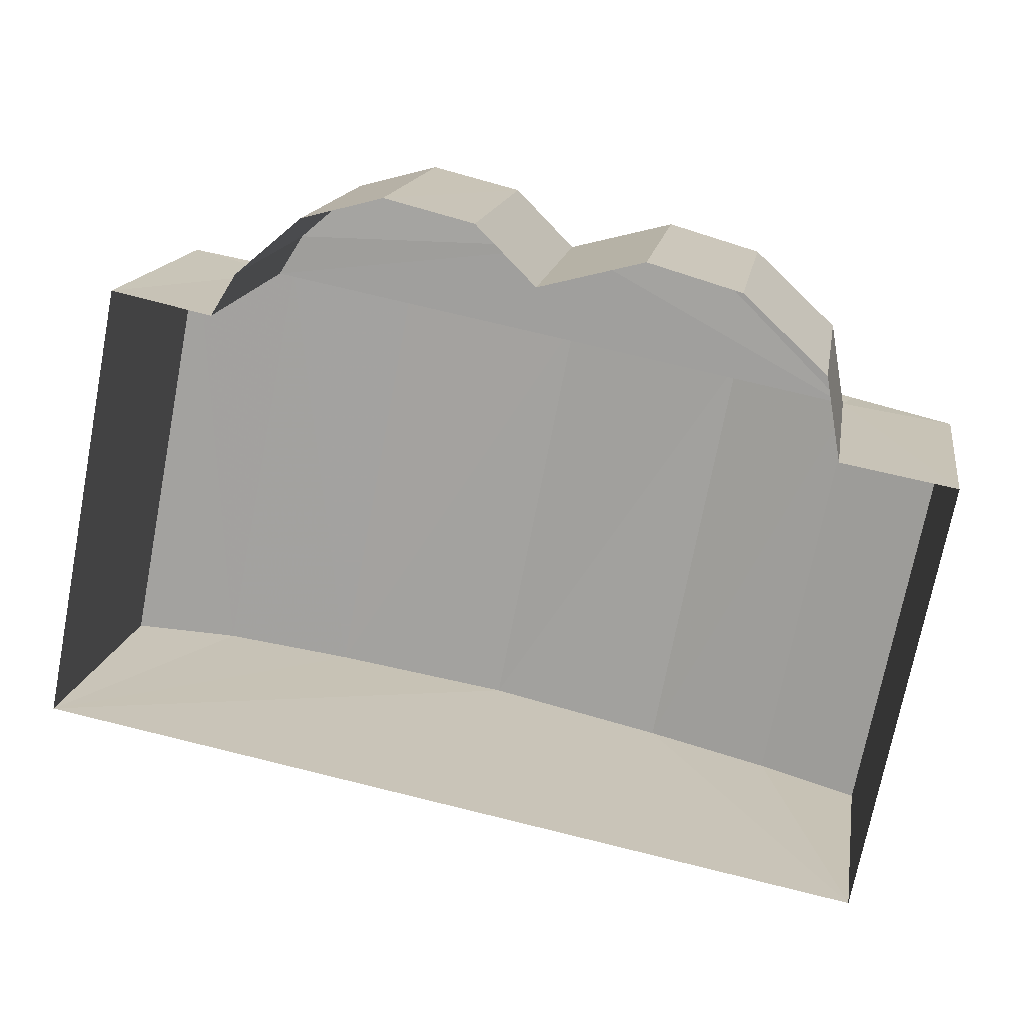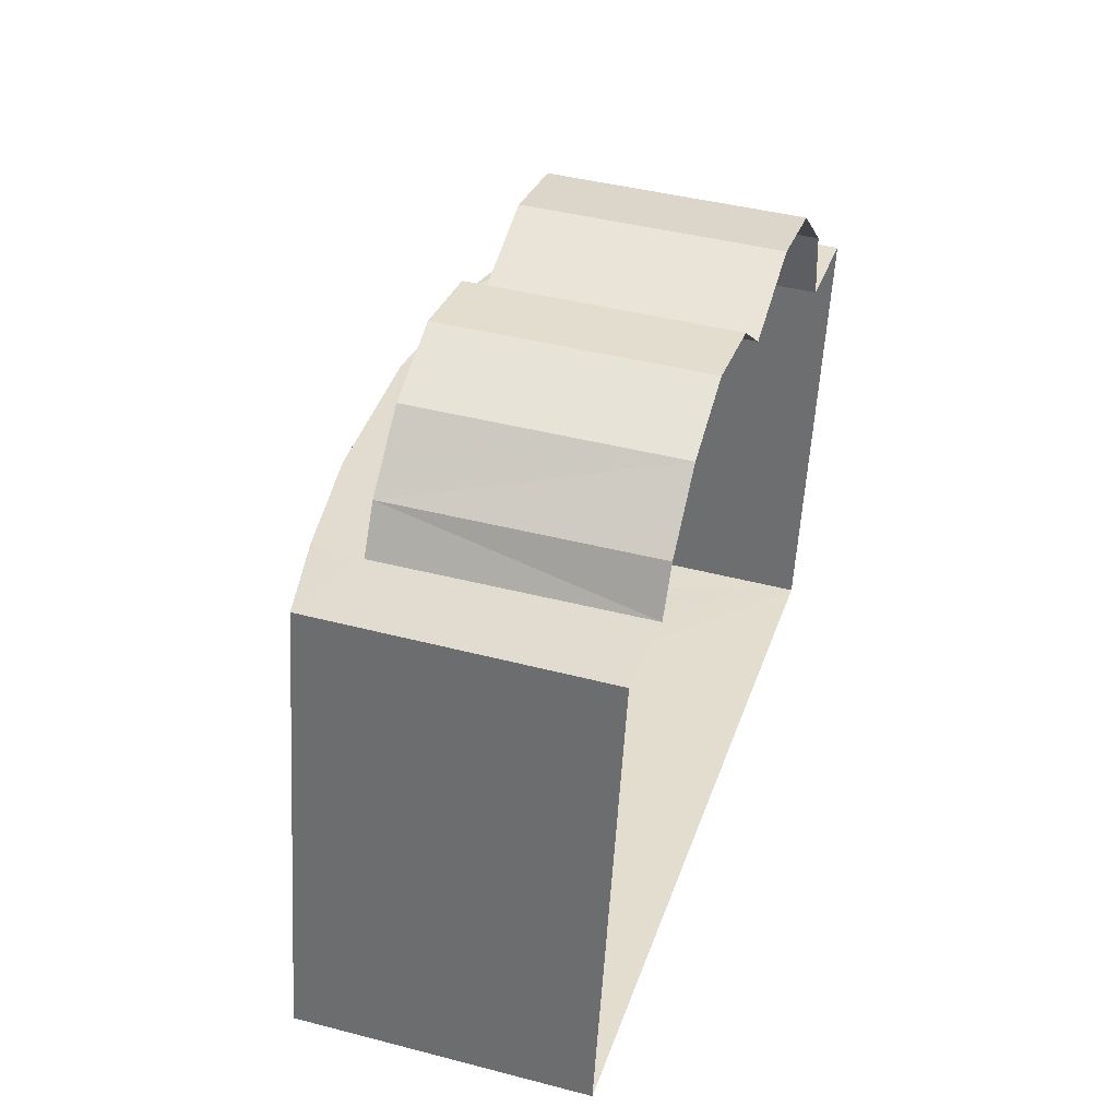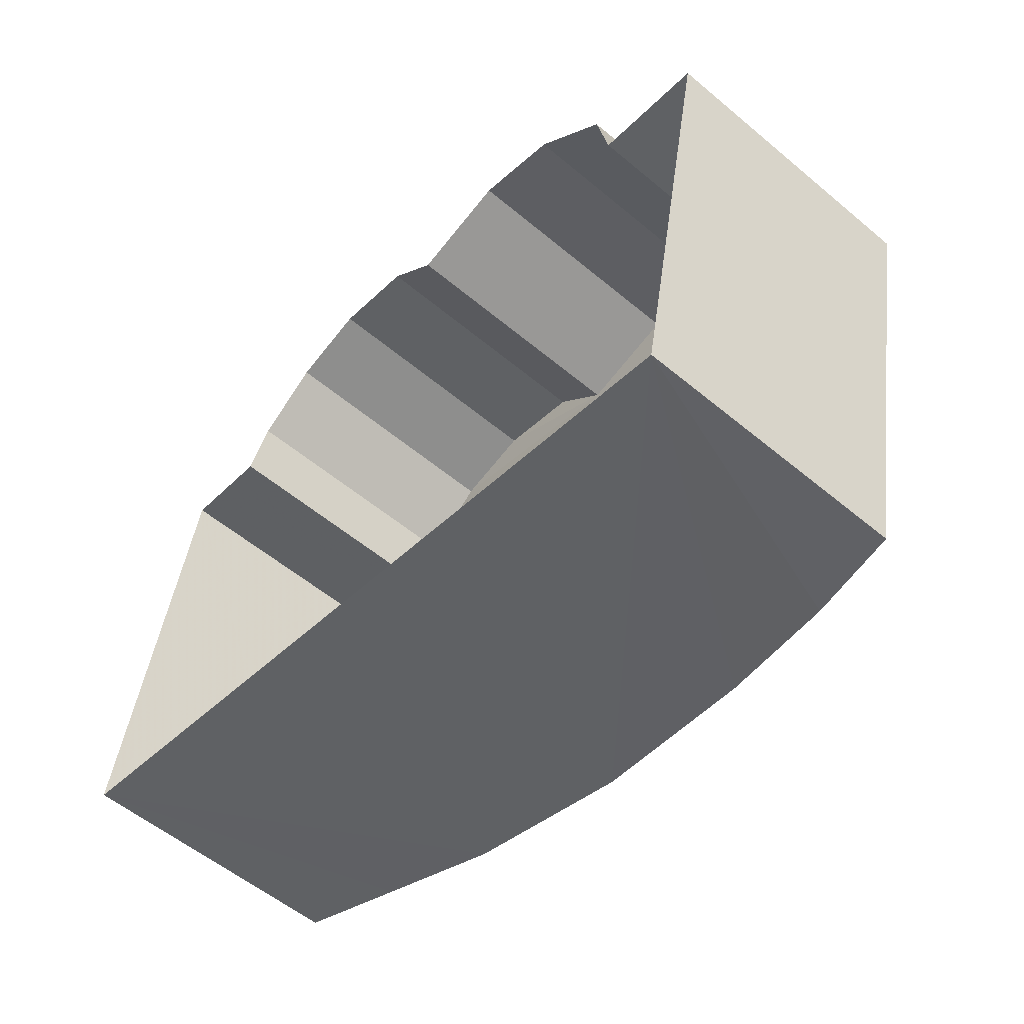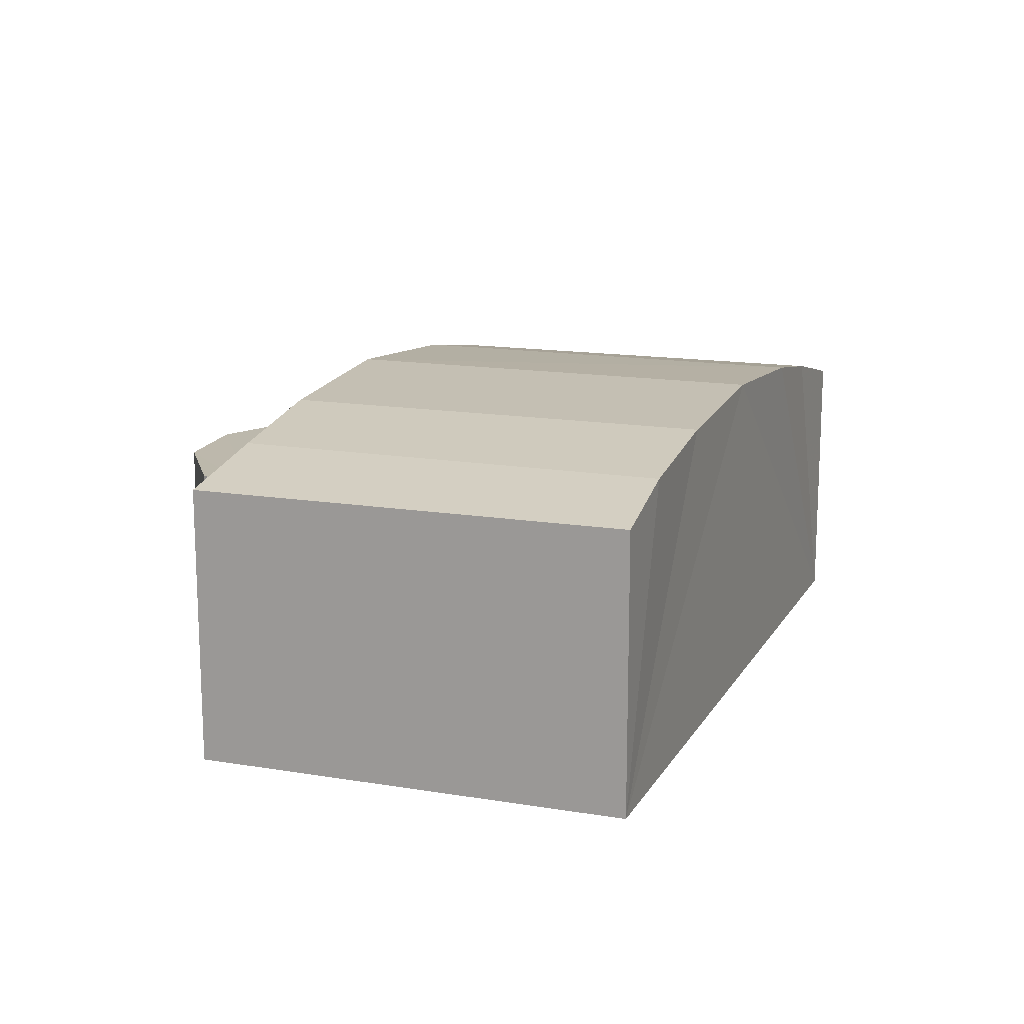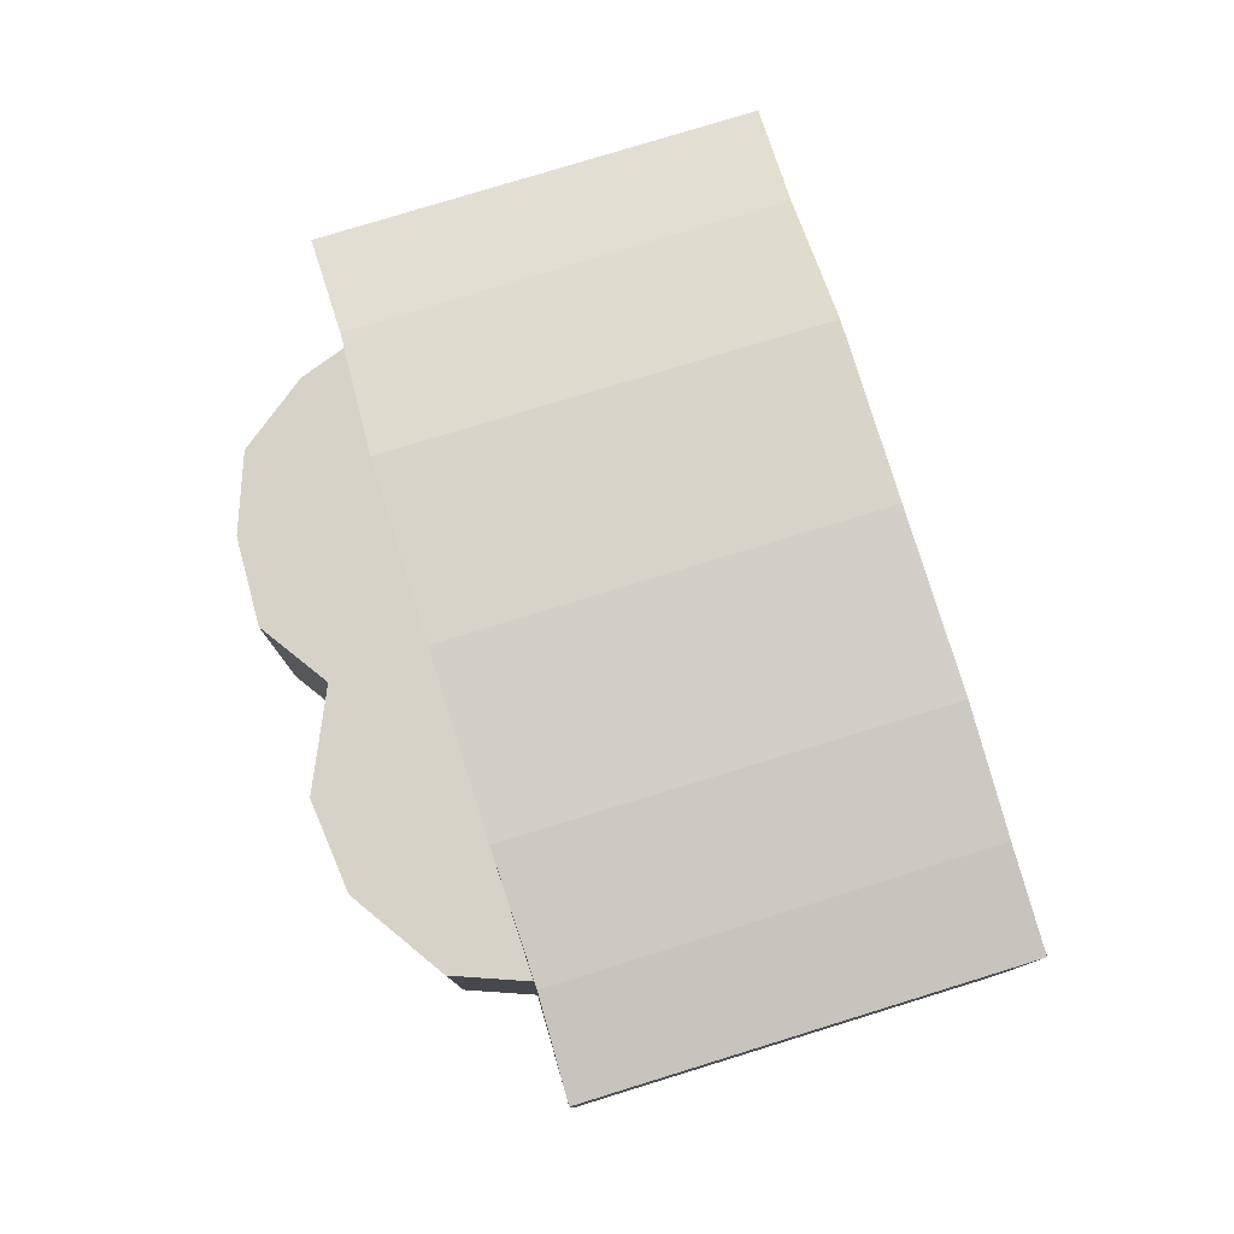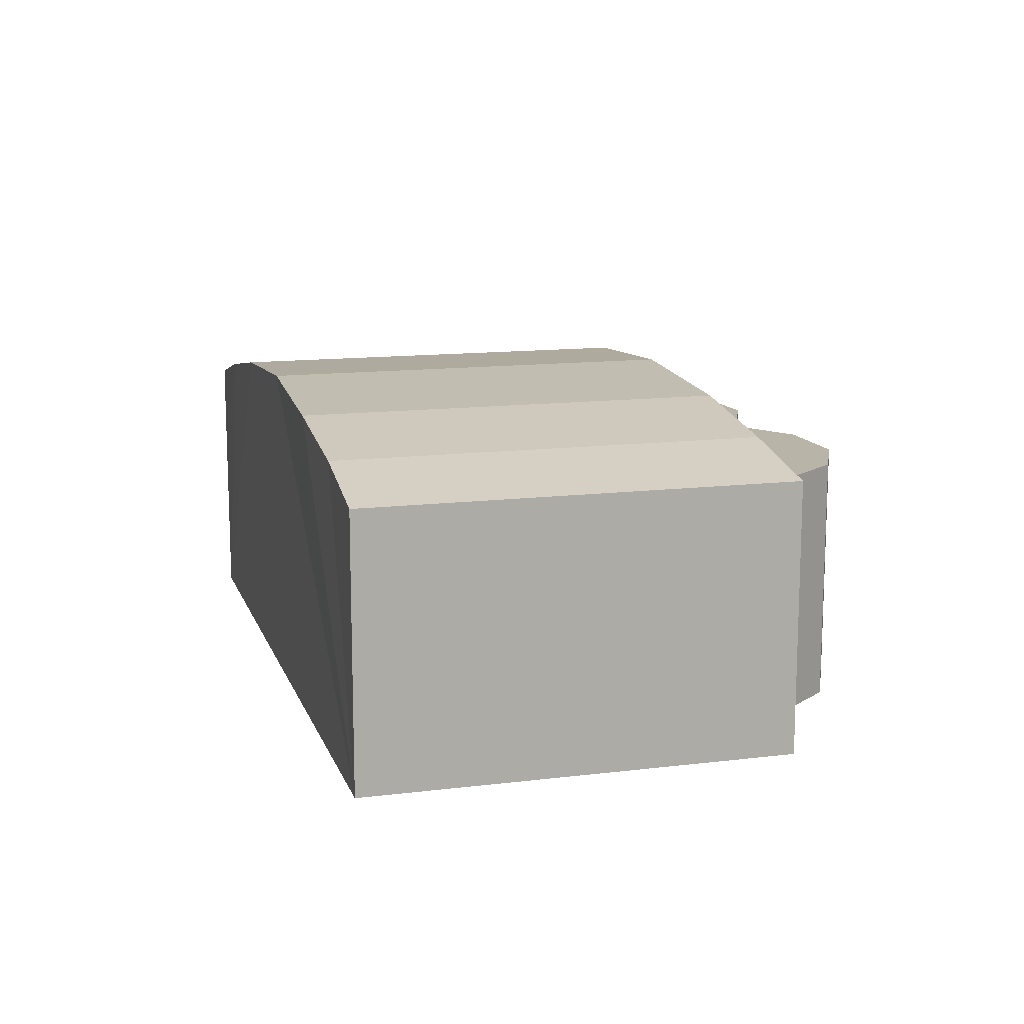
<metadata>
{"format":"obj","ext":"obj","renderer":"f3d","projection":"perspective","resolution":1024,"background":"white","views":[{"elev":15.5,"azim":-170.8,"up":"+Y"},{"elev":44.3,"azim":107.0,"up":"+Y"},{"elev":-56.0,"azim":-131.1,"up":"+Y"},{"elev":14.6,"azim":-58.7,"up":"+Z"},{"elev":78.3,"azim":-96.0,"up":"+Z"},{"elev":13.1,"azim":85.2,"up":"+Z"}]}
</metadata>
<code>
v 1.238e+05 7.849e+05 20.26
v 1.238e+05 7.849e+05 20.26
v 1.238e+05 7.849e+05 20.26
v 1.238e+05 7.849e+05 20.26
v 1.238e+05 7.849e+05 20.26
v 1.238e+05 7.849e+05 20.26
v 1.238e+05 7.849e+05 20.26
v 1.238e+05 7.849e+05 20.26
v 1.238e+05 7.849e+05 20.26
v 1.238e+05 7.849e+05 20.26
v 1.238e+05 7.849e+05 20.26
v 1.238e+05 7.849e+05 20.26
v 1.238e+05 7.849e+05 20.26
v 1.238e+05 7.849e+05 20.26
v 1.238e+05 7.849e+05 23.81
v 1.238e+05 7.849e+05 23.81
v 1.238e+05 7.849e+05 23.81
v 1.238e+05 7.849e+05 23.81
v 1.238e+05 7.849e+05 23.81
v 1.238e+05 7.849e+05 23.81
v 1.238e+05 7.849e+05 23.81
v 1.238e+05 7.849e+05 23.81
v 1.238e+05 7.849e+05 23.81
v 1.238e+05 7.849e+05 23.81
v 1.238e+05 7.849e+05 24.48
v 1.238e+05 7.849e+05 24.15
v 1.238e+05 7.849e+05 24.15
v 1.238e+05 7.849e+05 24.48
v 1.238e+05 7.849e+05 24.78
v 1.238e+05 7.849e+05 24.78
v 1.238e+05 7.849e+05 24.95
v 1.238e+05 7.849e+05 24.95
v 1.238e+05 7.849e+05 24.78
v 1.238e+05 7.849e+05 24.78
v 1.238e+05 7.849e+05 24.48
v 1.238e+05 7.849e+05 24.48
v 1.238e+05 7.849e+05 24.15
v 1.238e+05 7.849e+05 24.15
f 1 2 3
f 4 5 2
f 6 7 1
f 6 1 8
f 9 5 10
f 4 11 12
f 13 11 4
f 4 12 14
f 7 4 1
f 4 14 10
f 2 1 4
f 4 10 5
f 15 16 17
f 17 16 18
f 19 16 20
f 19 21 22
f 23 21 19
f 24 19 20
f 18 16 19
f 23 19 24
f 25 26 27
f 28 25 27
f 29 25 28
f 30 29 28
f 31 29 30
f 32 29 31
f 31 33 32
f 32 33 34
f 33 35 34
f 34 35 36
f 36 35 37
f 35 38 37
f 15 6 8
f 15 17 6
f 18 7 6
f 17 18 6
f 19 4 7
f 18 19 7
f 19 13 4
f 19 22 13
f 22 11 13
f 22 21 11
f 23 12 11
f 21 23 11
f 24 14 12
f 23 24 12
f 10 14 24
f 20 10 24
f 16 15 8
f 1 16 8
f 20 9 10
f 20 27 9
f 28 27 20
f 16 1 3
f 30 28 20
f 20 16 31
f 16 3 38
f 20 31 30
f 35 16 38
f 31 16 33
f 33 16 35
f 37 3 2
f 37 38 3
f 26 5 9
f 27 26 9
f 26 25 5
f 25 29 5
f 2 5 32
f 5 29 32
f 37 2 36
f 2 32 34
f 36 2 34

</code>
